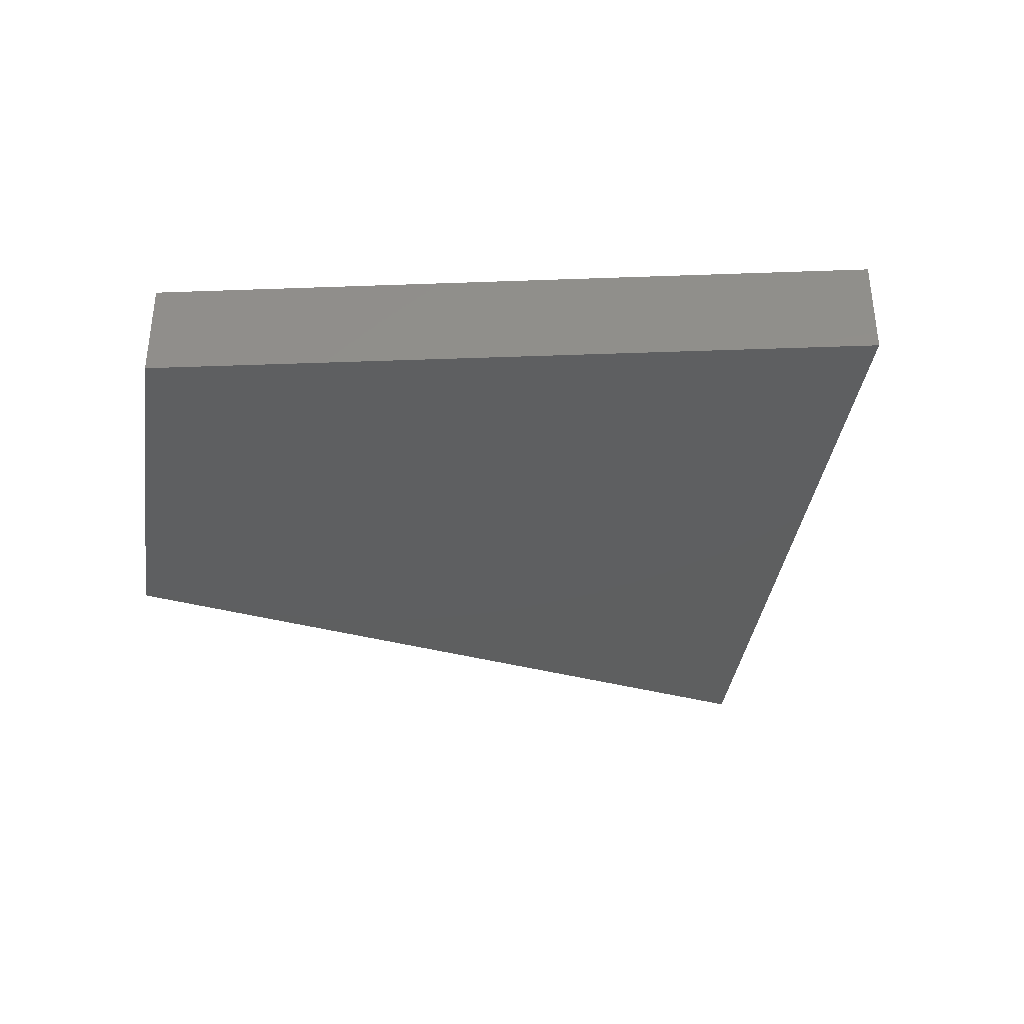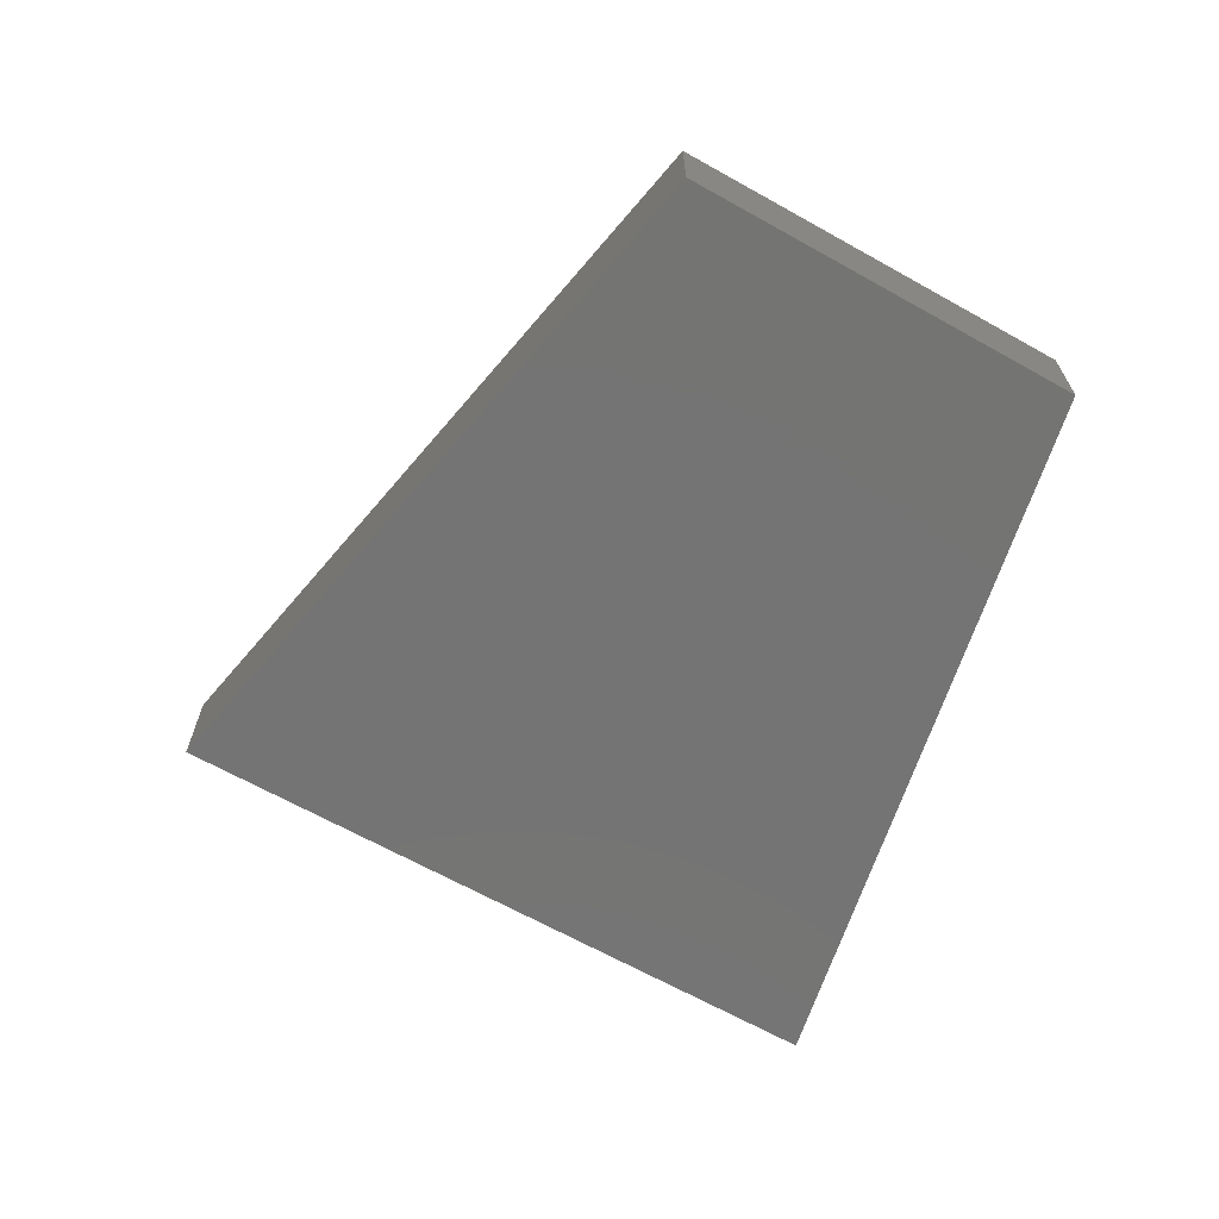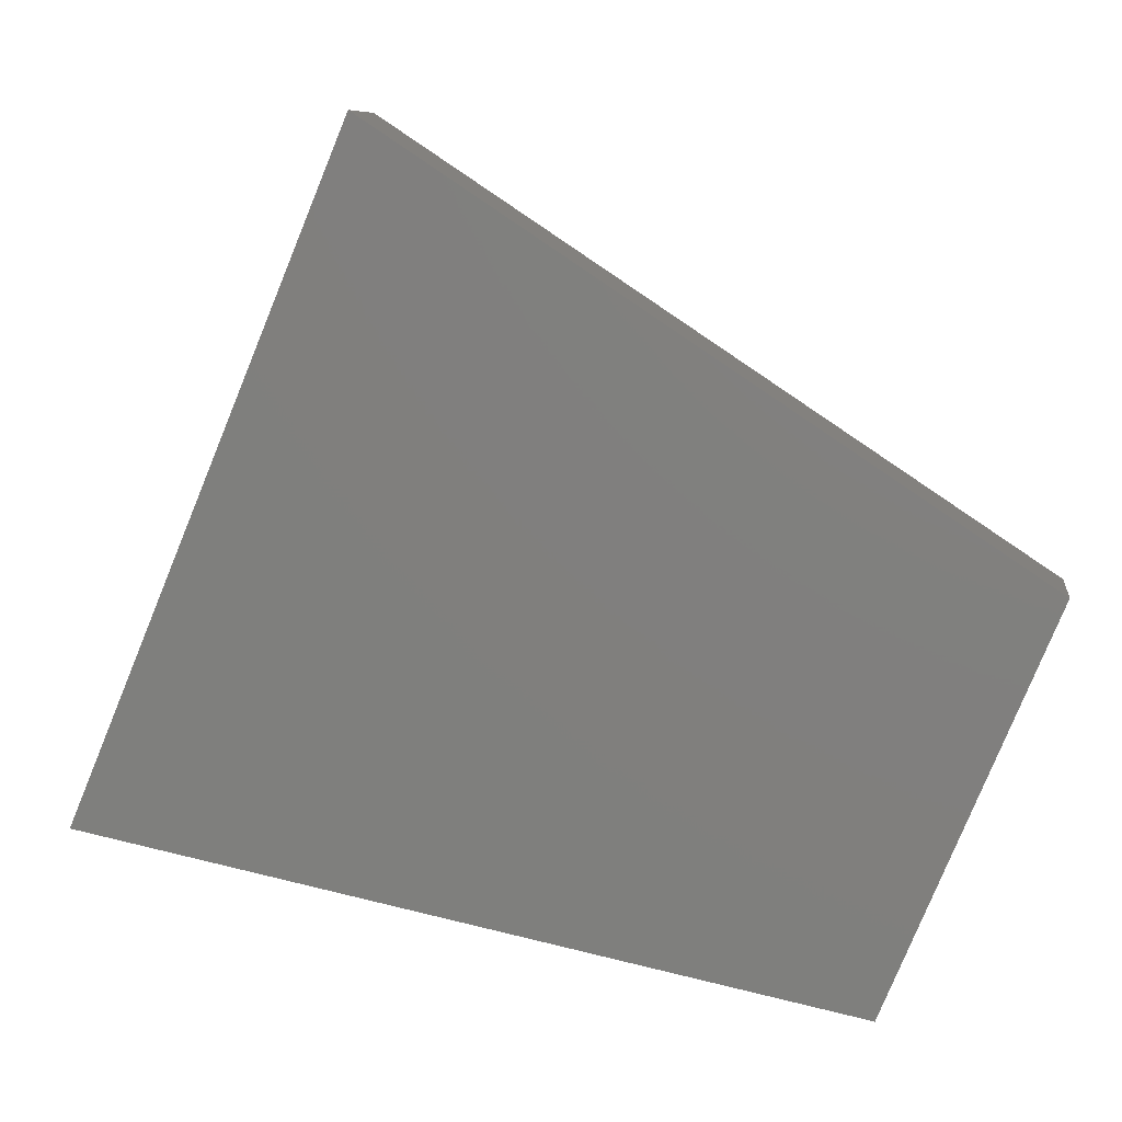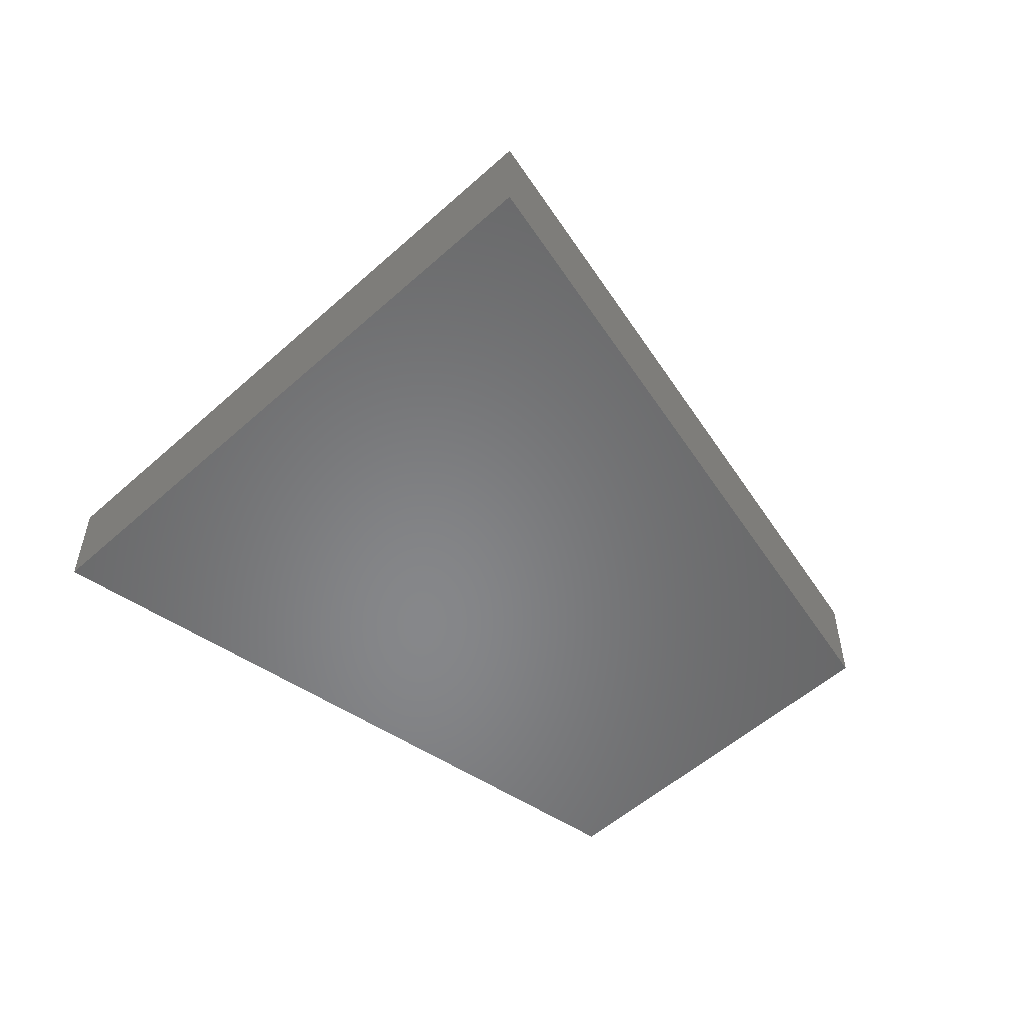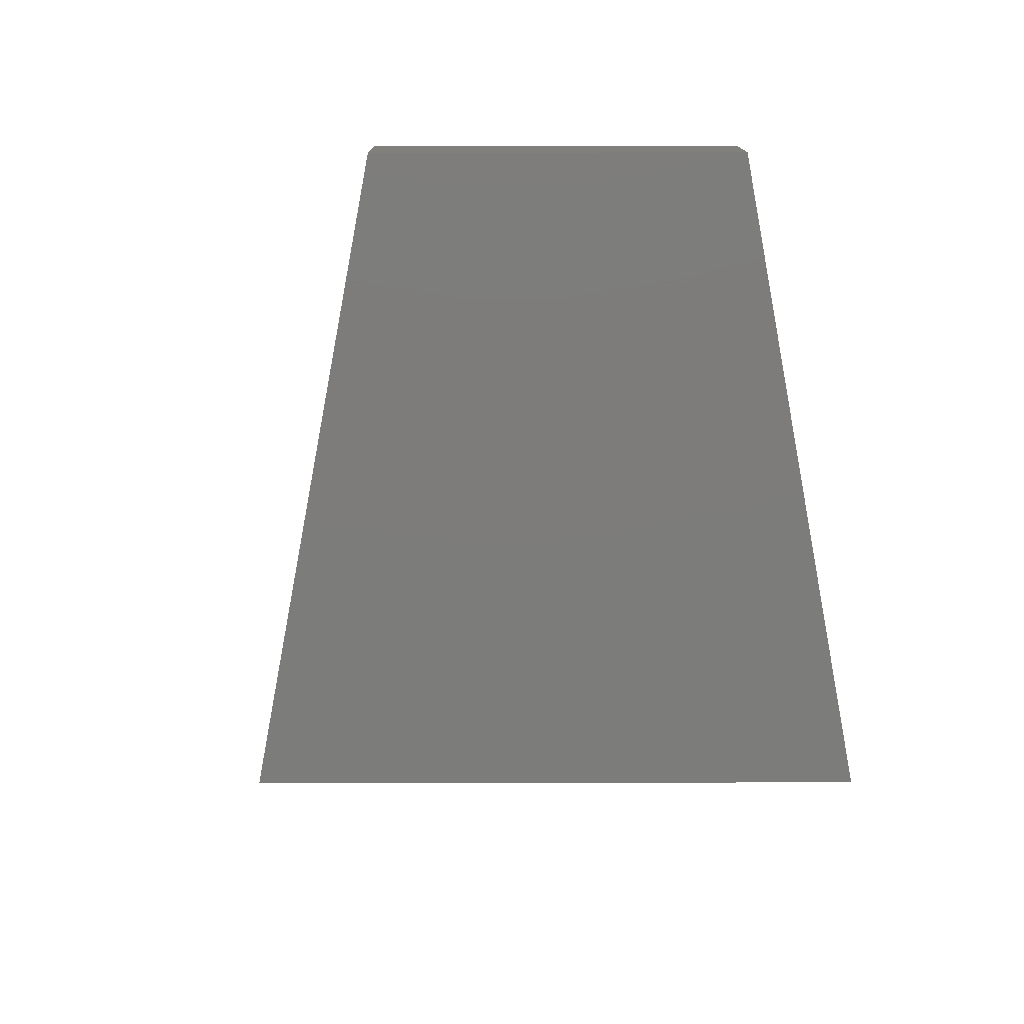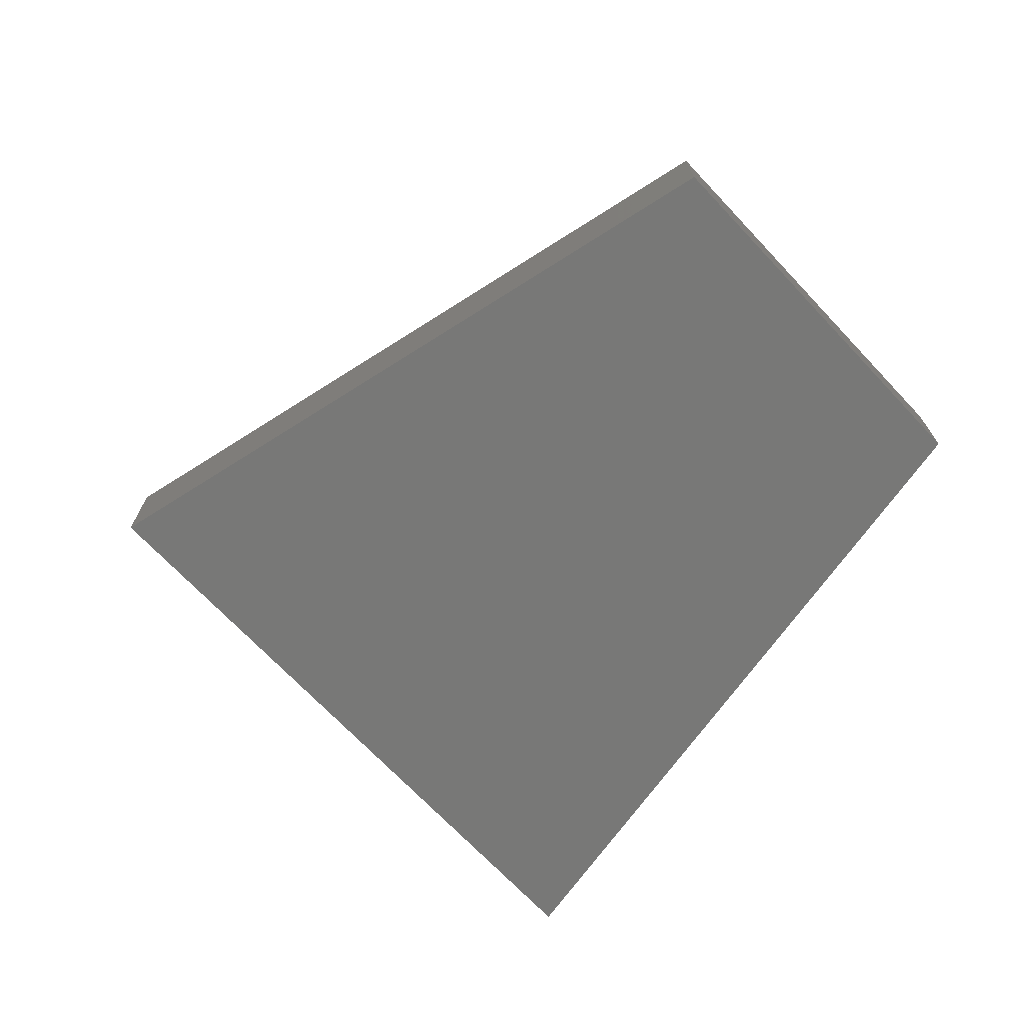
<metadata>
{"format":"stl","ext":"stl","renderer":"f3d","projection":"perspective","resolution":1024,"background":"white","views":[{"elev":-37.0,"azim":14.2,"up":"+Z"},{"elev":-66.4,"azim":-96.8,"up":"+Z"},{"elev":8.4,"azim":-172.0,"up":"+Y"},{"elev":-53.8,"azim":156.2,"up":"+Z"},{"elev":-75.7,"azim":-67.4,"up":"+Z"},{"elev":-70.6,"azim":-114.1,"up":"+Z"}]}
</metadata>
<code>
# stl→obj: 8 verts, 12 faces
v 854.6 565.6 1550
v 854.6 565.6 1650
v 1444 955.9 1650
v 1444 955.9 1550
v 1004 204.3 1550
v 1004 204.3 1650
v 1697 345.3 1650
v 1697 345.3 1550
f 1 2 3
f 3 4 1
f 5 6 2
f 2 1 5
f 7 6 5
f 5 8 7
f 4 3 7
f 7 8 4
f 8 5 1
f 1 4 8
f 7 3 2
f 2 6 7

</code>
